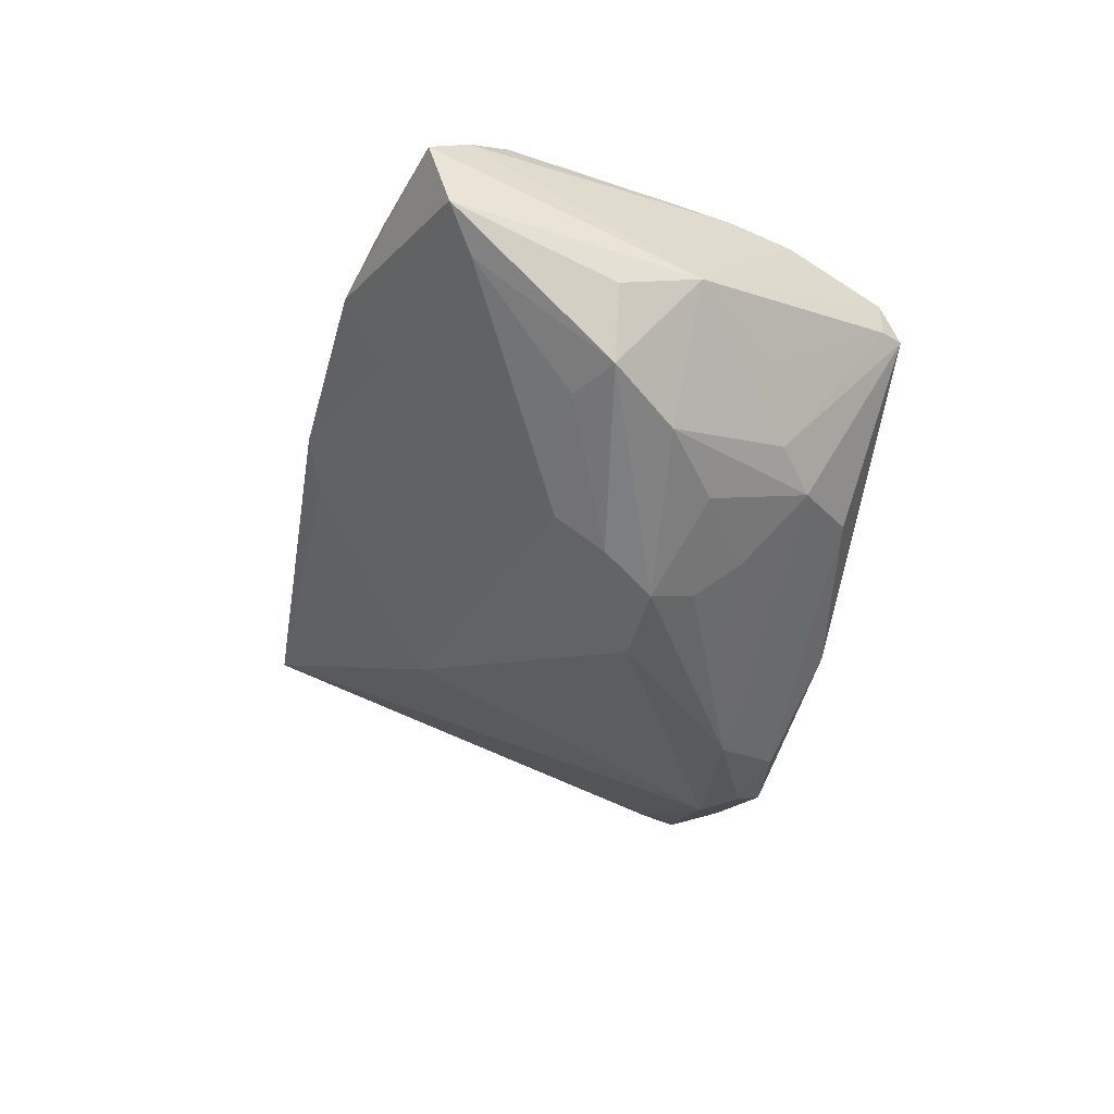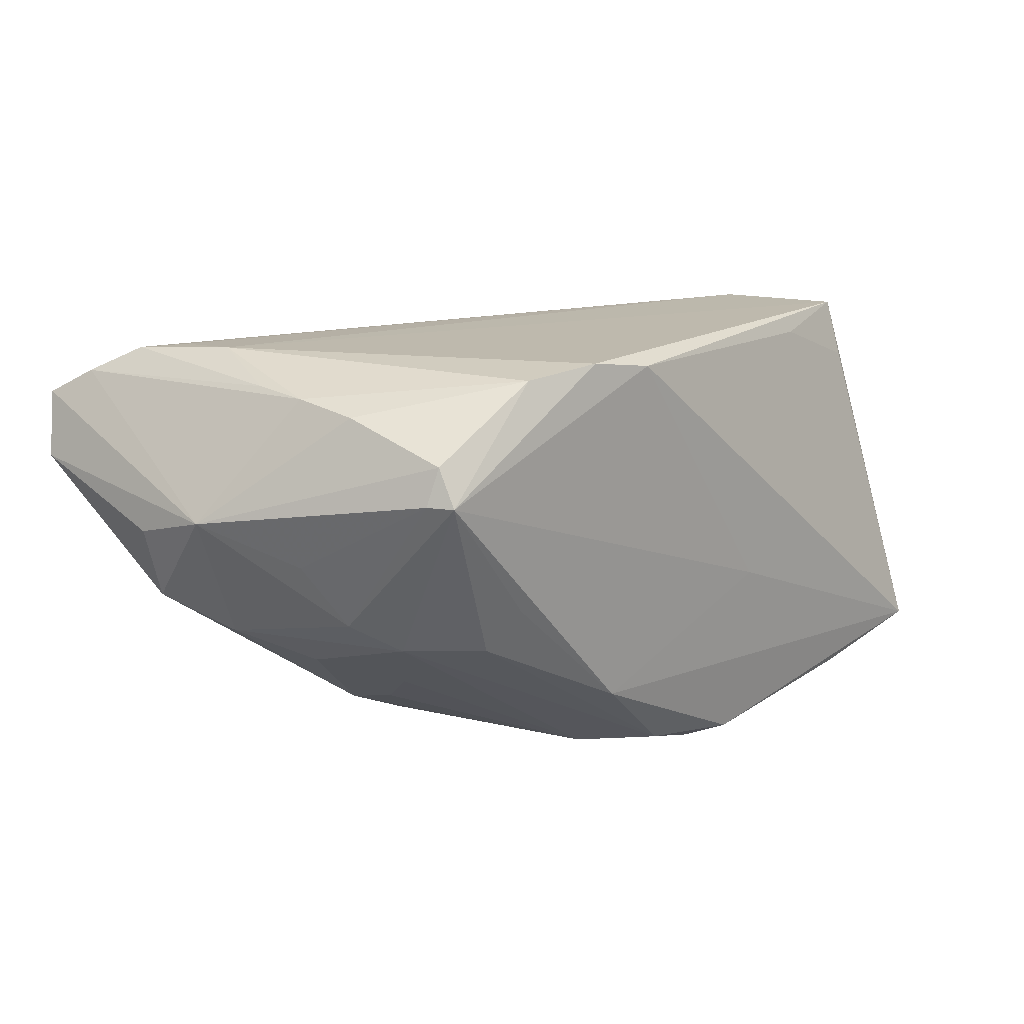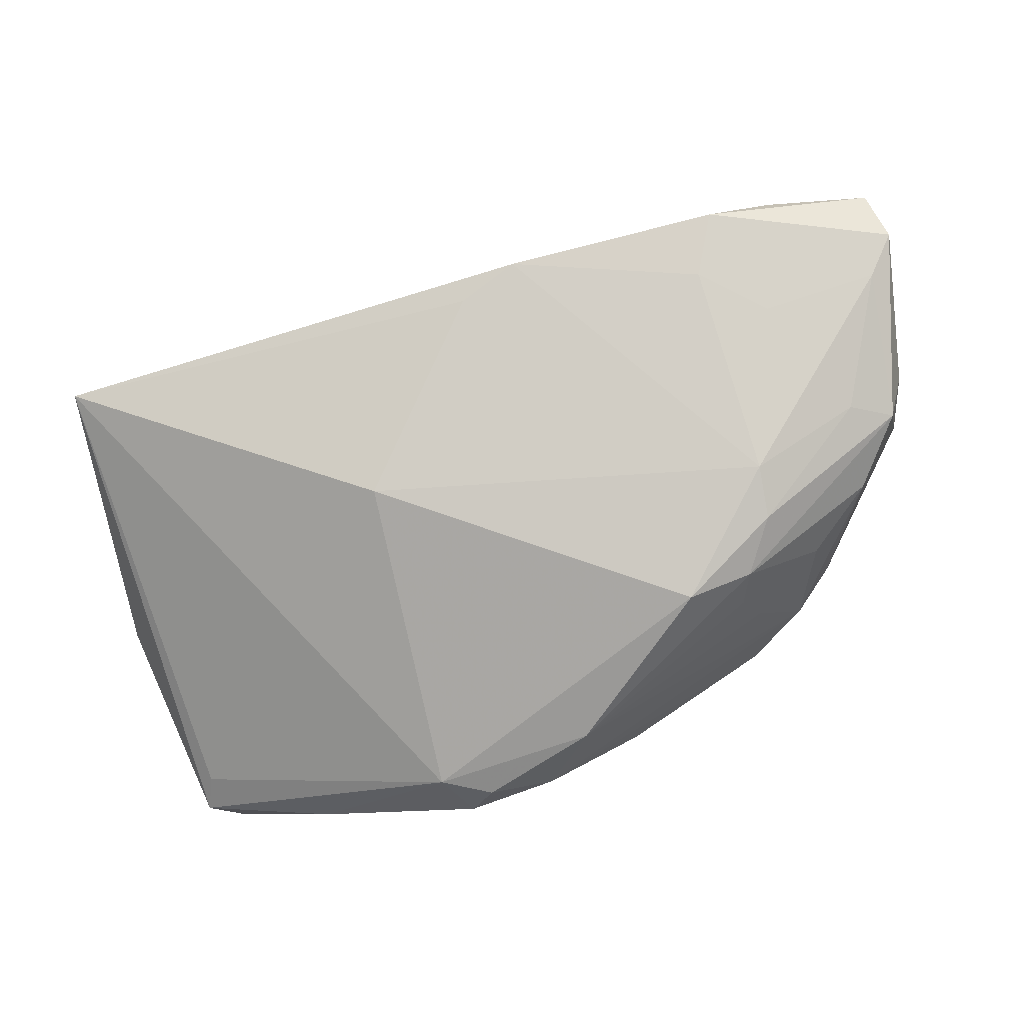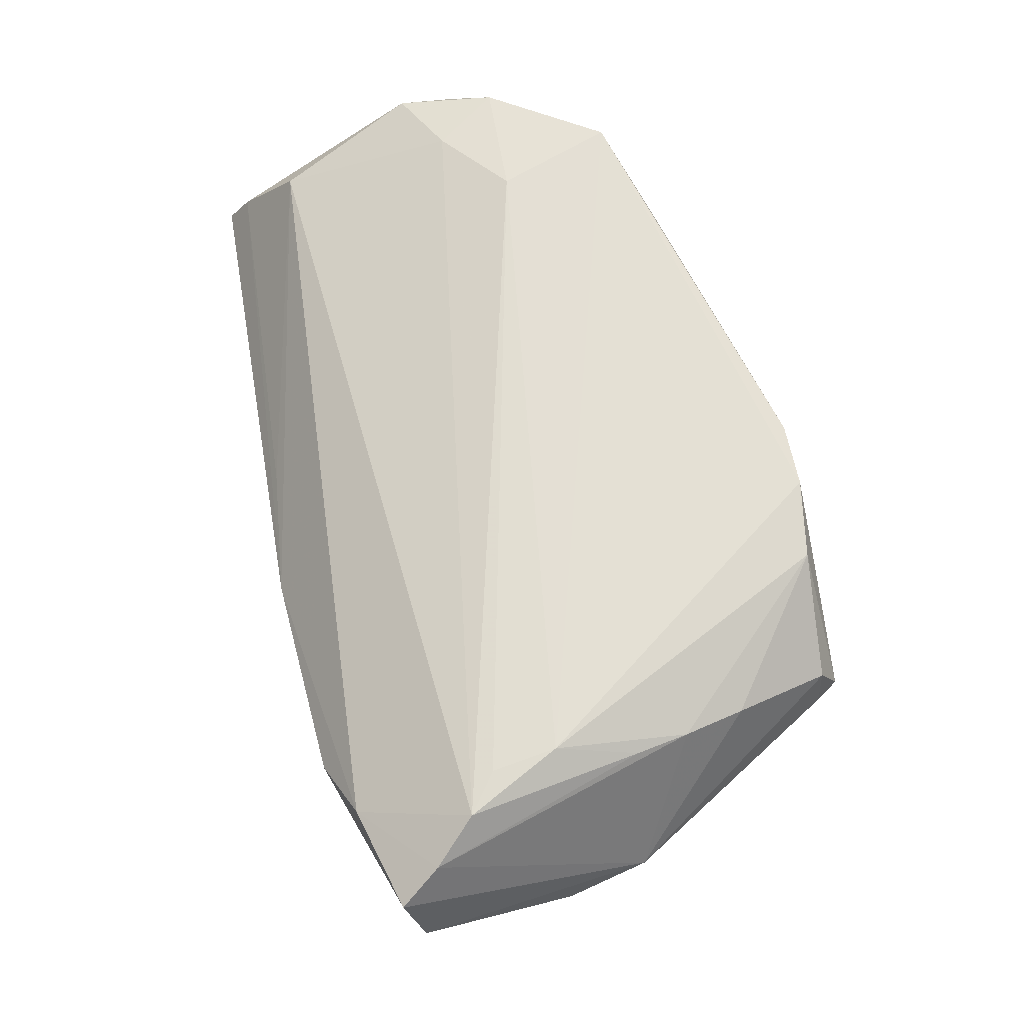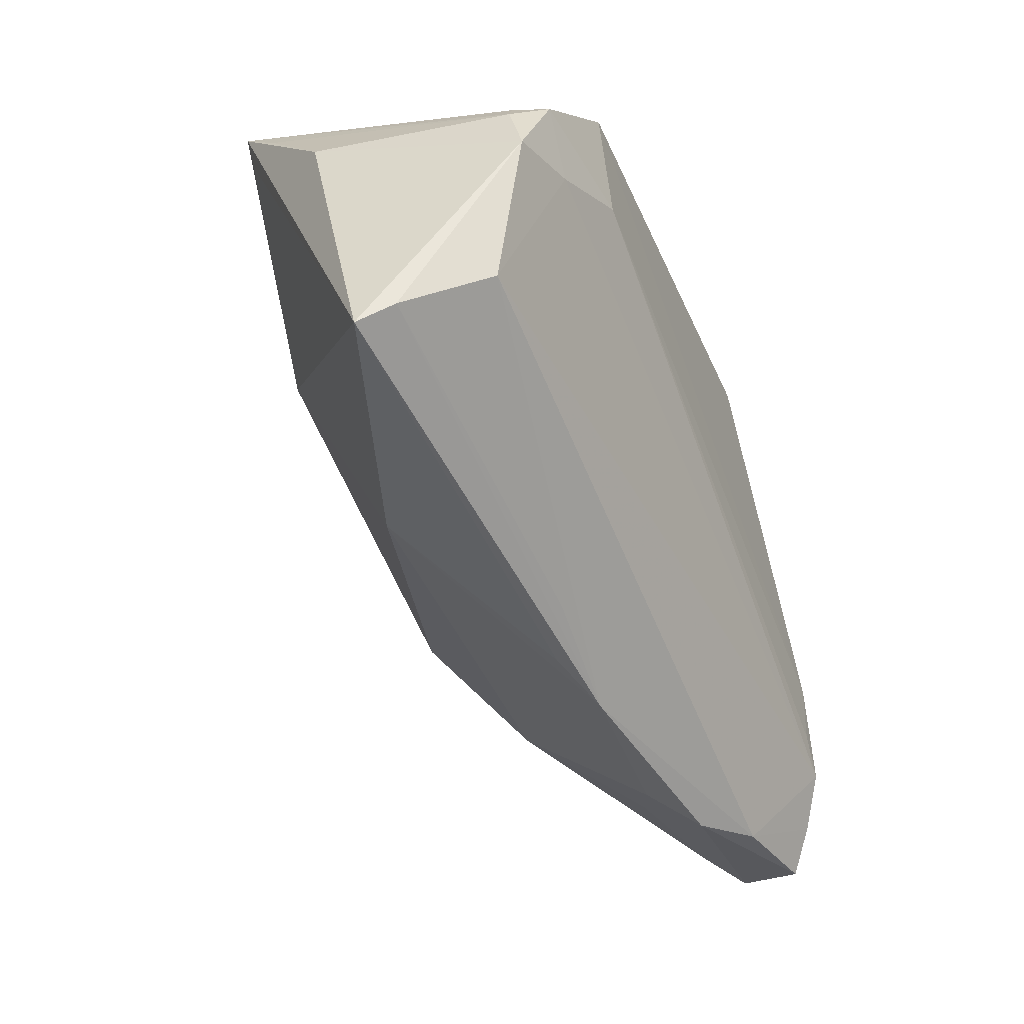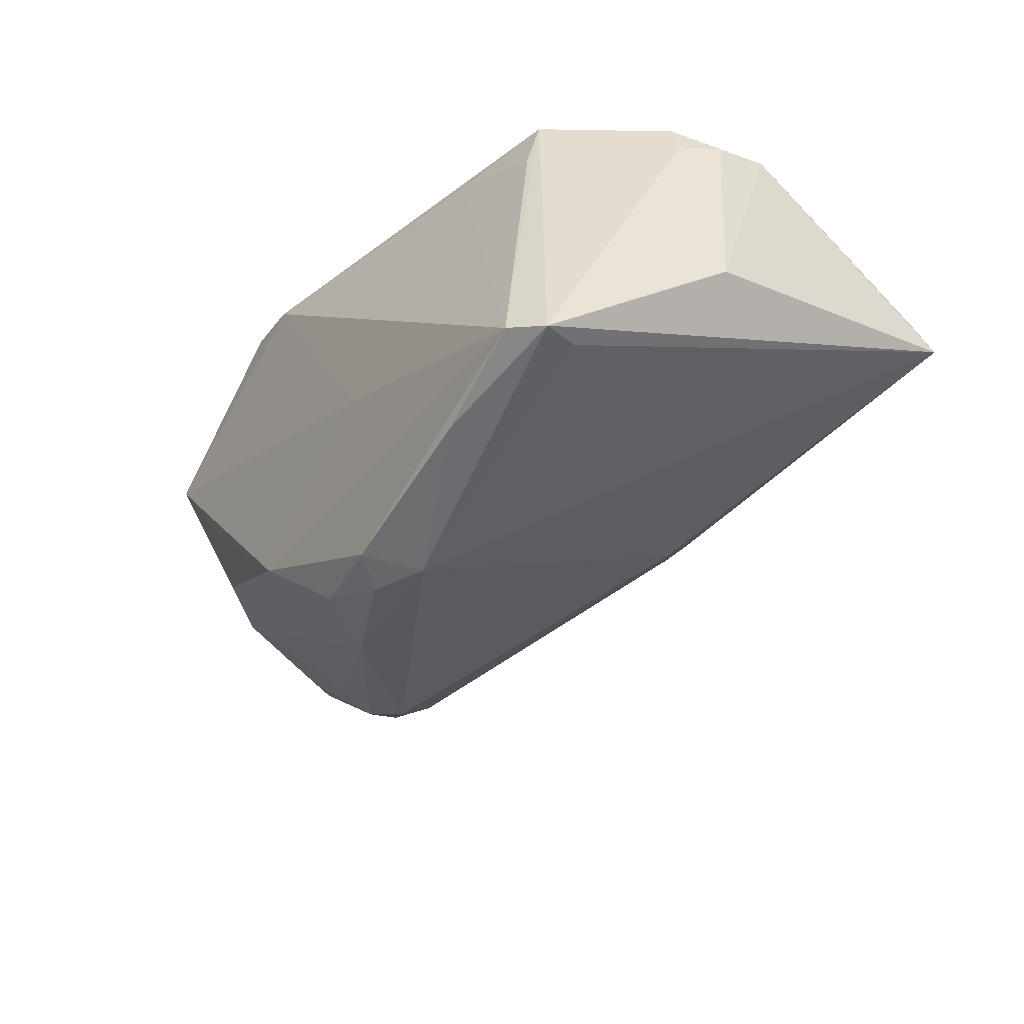
<metadata>
{"format":"obj","ext":"obj","renderer":"f3d","projection":"perspective","resolution":1024,"background":"white","views":[{"elev":-24.6,"azim":75.7,"up":"+Z"},{"elev":15.2,"azim":136.3,"up":"+Z"},{"elev":-54.5,"azim":11.0,"up":"+Z"},{"elev":66.1,"azim":74.8,"up":"+Z"},{"elev":-48.1,"azim":-68.1,"up":"+Y"},{"elev":-36.9,"azim":-125.0,"up":"+Z"}]}
</metadata>
<code>
v 0.04433 -0.01823 0.02172
v -0.005934 0.0212 -0.03267
v -0.03285 0.004305 0.02209
v 0.04872 -0.0219 0.02138
v -0.05261 -0.03171 -0.001588
v -0.04951 0.006111 0.01535
v 0.01078 0.02848 0.02096
v -0.05173 -0.005513 0.01752
v 0.04011 -0.02707 -0.00108
v 0.04777 0.008009 -0.001005
v 0.03588 -0.007709 -0.02009
v -0.03721 0.02053 0.01522
v 0.05284 -0.0271 0.01831
v 0.04245 -0.03464 0.01302
v -0.04296 -0.00199 0.01955
v -0.0369 0.01848 0.0222
v 0.04901 -0.003749 -0.01115
v 0.04377 -0.01052 0.0222
v 0.01344 0.02588 -0.0206
v 0.04058 0.02695 0.008413
v -0.01024 0.02796 -0.009265
v -0.02473 0.02183 0.01992
v 0.02465 -0.002029 -0.02691
v 0.05417 -0.01149 -0.007182
v 0.001102 -0.03466 0.0009296
v -0.009274 0.02516 -0.03106
v -0.01371 -0.01855 -0.01595
v 0.03108 0.003893 -0.02215
v 0.03583 -0.01329 -0.01656
v 0.01891 0.02767 0.0222
v 0.05557 -0.03203 0.01527
v 0.04507 0.005339 0.01839
v 0.02885 0.02553 -0.006414
v 0.03844 0.01524 -0.01168
v -0.04606 0.02075 -0.02239
v -0.05398 0.004401 -0.00847
v -0.04674 -0.02287 0.01254
v 0.03304 0.009085 -0.01844
v -0.0437 0.02833 -0.02205
v 0.02793 0.02575 0.02113
v 0.05435 -0.02697 0.003279
v 0.0575 -0.03006 0.007619
v -0.04754 0.02542 -0.02305
v -0.007046 -0.03441 0.004707
v -0.04971 0.01833 -0.01748
v 0.04316 0.01095 -0.008511
v 0.00803 0.01471 -0.0314
v -0.04806 0.005936 0.01964
v 0.04362 0.01267 0.0171
v 0.03198 -0.03214 0.001861
v 0.04068 0.02455 0.01287
v -0.03038 0.02665 -0.02647
v 0.0346 -0.03724 0.008172
v -0.05176 0.001339 0.01594
v 0.04224 0.02414 0.008431
v 0.05637 -0.0116 0.001202
v 0.04879 -0.01472 -0.008456
v 0.03246 -0.00152 -0.02335
v 0.04165 0.002658 -0.01512
v 0.03137 0.02223 -0.01158
v -0.05149 -0.02908 0.002759
v -0.01218 0.01837 -0.03234
v 0.05527 -0.002046 0.003776
v 0.008202 -0.03724 0.003887
v 0.04597 -0.001004 0.01911
v 0.002025 0.02288 -0.03026
f 7 20 21
f 21 39 7
f 19 21 20
f 39 21 19
f 39 16 12
f 4 65 18
f 3 18 16
f 14 4 37
f 39 19 26
f 7 39 22
f 39 12 22
f 22 16 7
f 22 12 16
f 7 16 30
f 16 18 30
f 30 20 7
f 36 5 8
f 8 54 36
f 4 18 1
f 1 3 4
f 18 3 1
f 39 26 52
f 5 35 62
f 62 26 2
f 62 52 26
f 43 5 36
f 43 35 5
f 39 52 43
f 54 6 43
f 43 16 39
f 43 6 16
f 43 62 35
f 52 62 43
f 56 63 42
f 13 65 4
f 4 14 13
f 24 56 42
f 17 63 24
f 63 56 24
f 2 26 66
f 66 26 19
f 17 24 58
f 20 34 60
f 60 66 19
f 34 66 60
f 46 34 20
f 46 63 17
f 17 34 46
f 20 51 55
f 55 51 63
f 55 46 20
f 40 30 18
f 40 51 20
f 20 30 40
f 48 3 16
f 54 8 48
f 16 6 48
f 48 6 54
f 37 4 15
f 15 8 37
f 4 3 15
f 3 48 15
f 15 48 8
f 61 44 37
f 37 8 61
f 61 8 5
f 36 54 45
f 45 43 36
f 54 43 45
f 42 63 31
f 63 13 31
f 31 13 14
f 59 34 17
f 17 58 59
f 11 58 24
f 47 66 34
f 2 66 47
f 47 62 2
f 33 19 20
f 20 60 33
f 33 60 19
f 63 46 10
f 10 55 63
f 46 55 10
f 51 40 49
f 63 51 49
f 57 11 24
f 64 14 37
f 37 44 64
f 64 61 5
f 44 61 64
f 58 11 23
f 23 47 58
f 62 47 23
f 58 47 28
f 28 59 58
f 63 49 32
f 65 13 32
f 32 13 63
f 32 49 40
f 32 18 65
f 32 40 18
f 41 24 42
f 41 57 24
f 62 23 27
f 5 62 27
f 29 23 11
f 64 27 29
f 29 27 23
f 11 57 29
f 57 41 29
f 34 59 38
f 59 28 38
f 38 47 34
f 38 28 47
f 25 64 5
f 5 27 25
f 25 27 64
f 53 41 42
f 14 64 53
f 42 31 53
f 53 31 14
f 9 29 41
f 41 53 9
f 29 9 50
f 50 9 53
f 64 29 50
f 50 53 64

</code>
